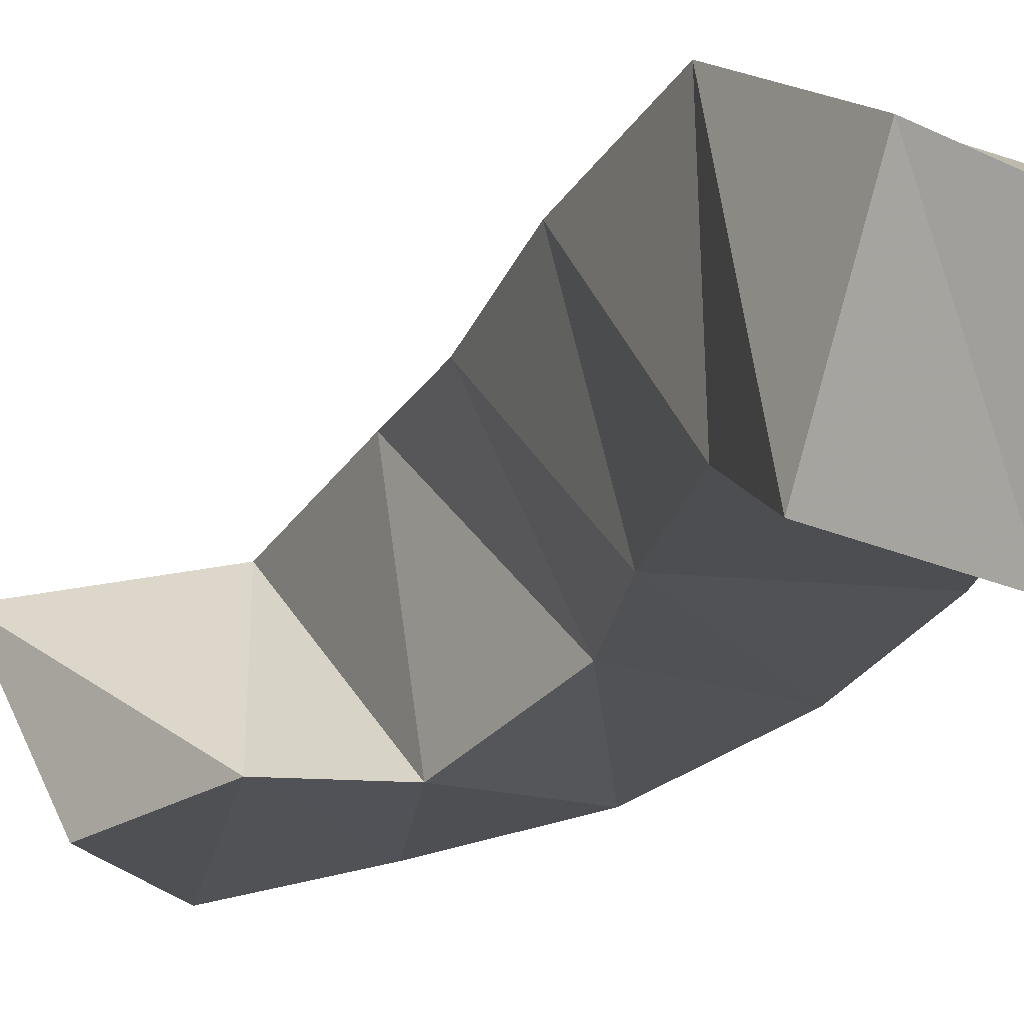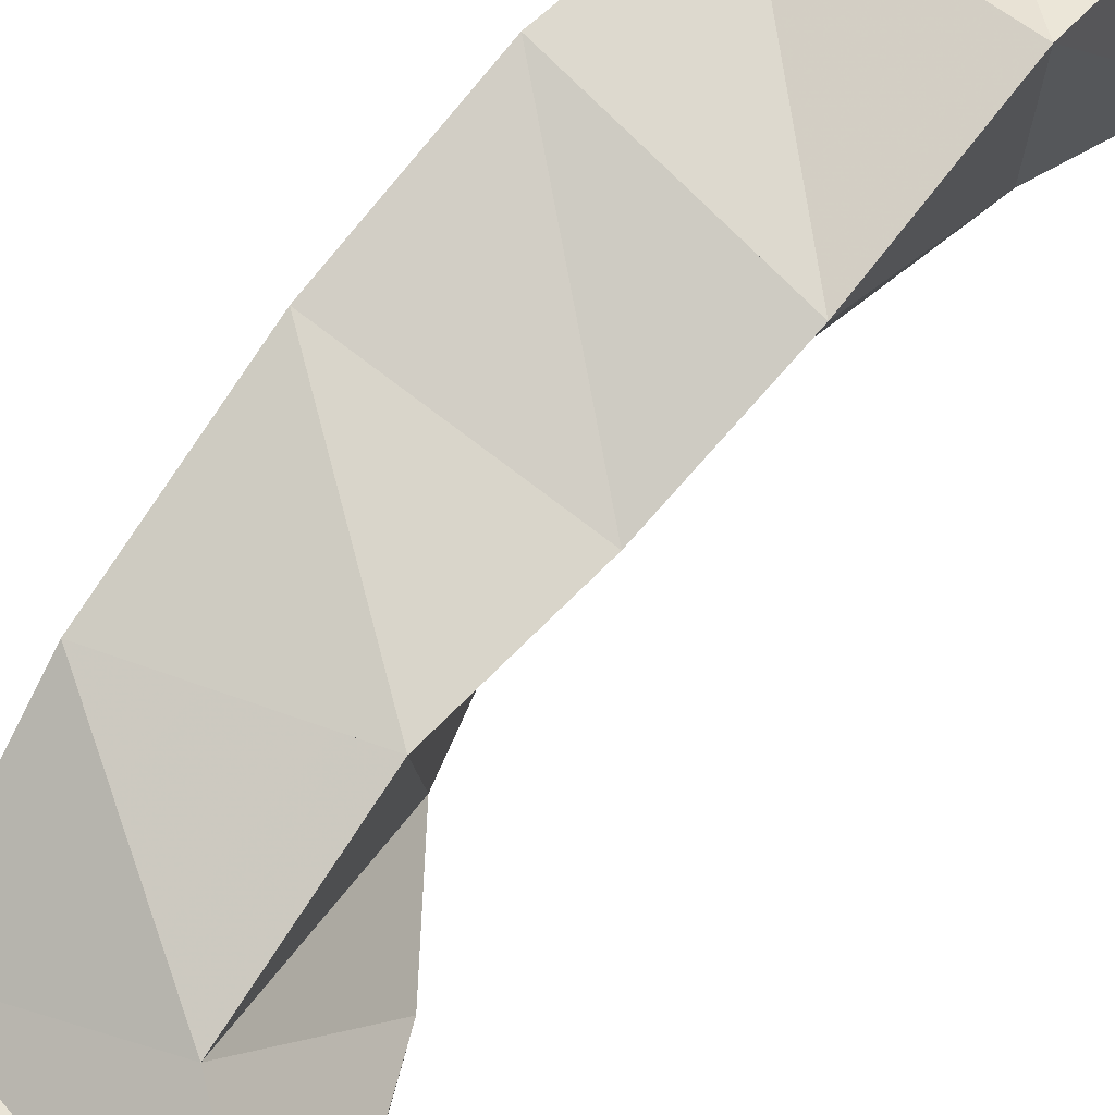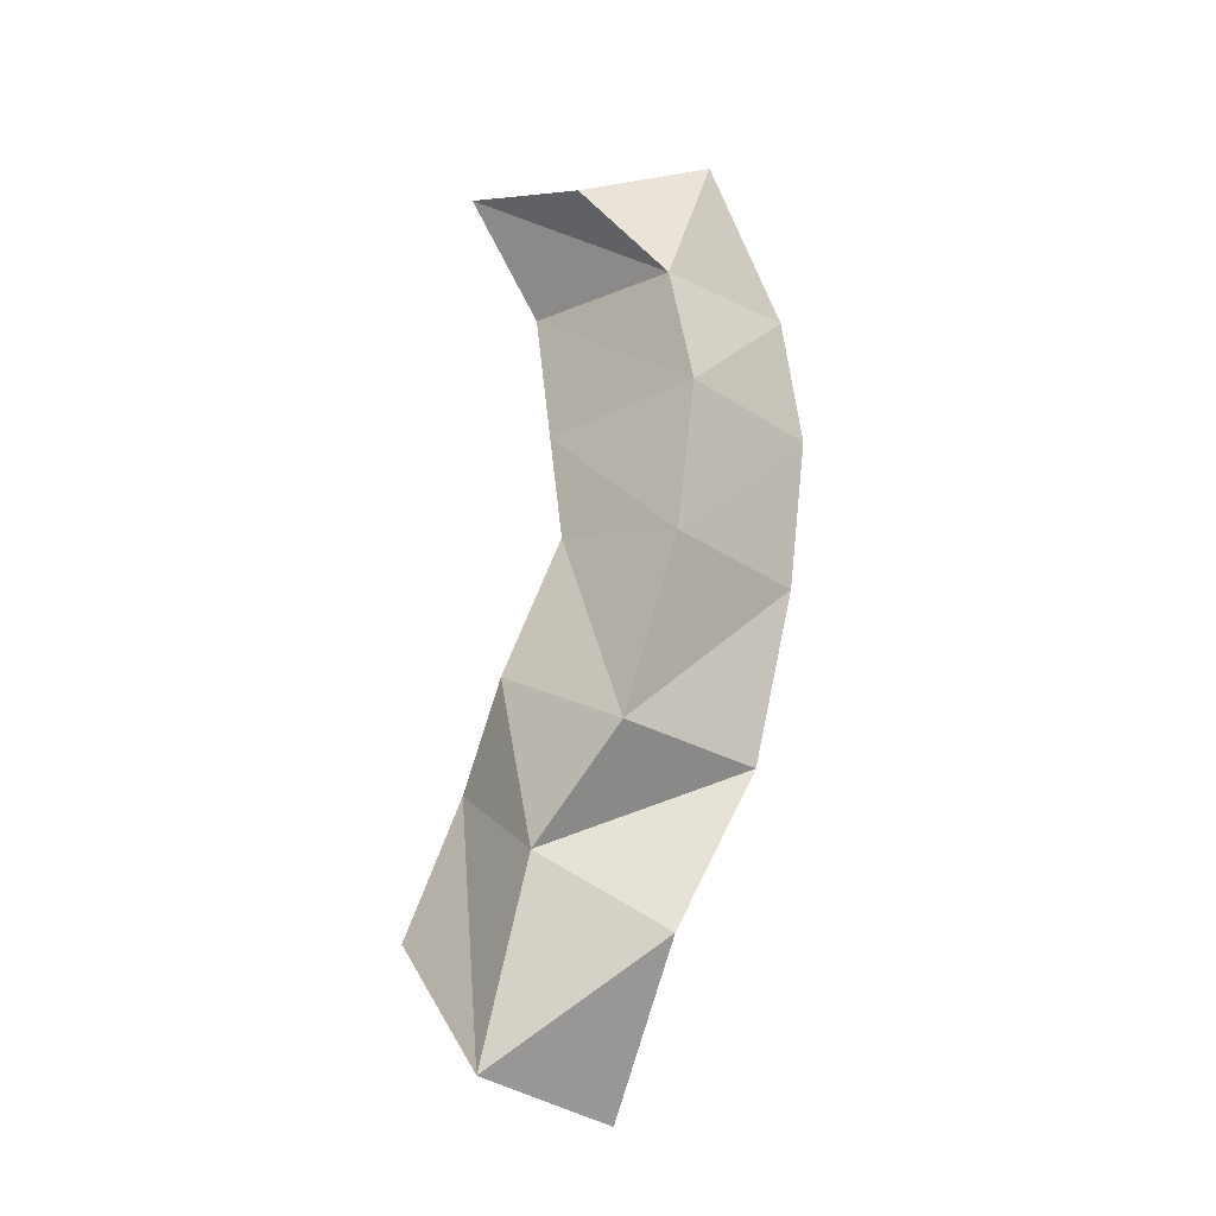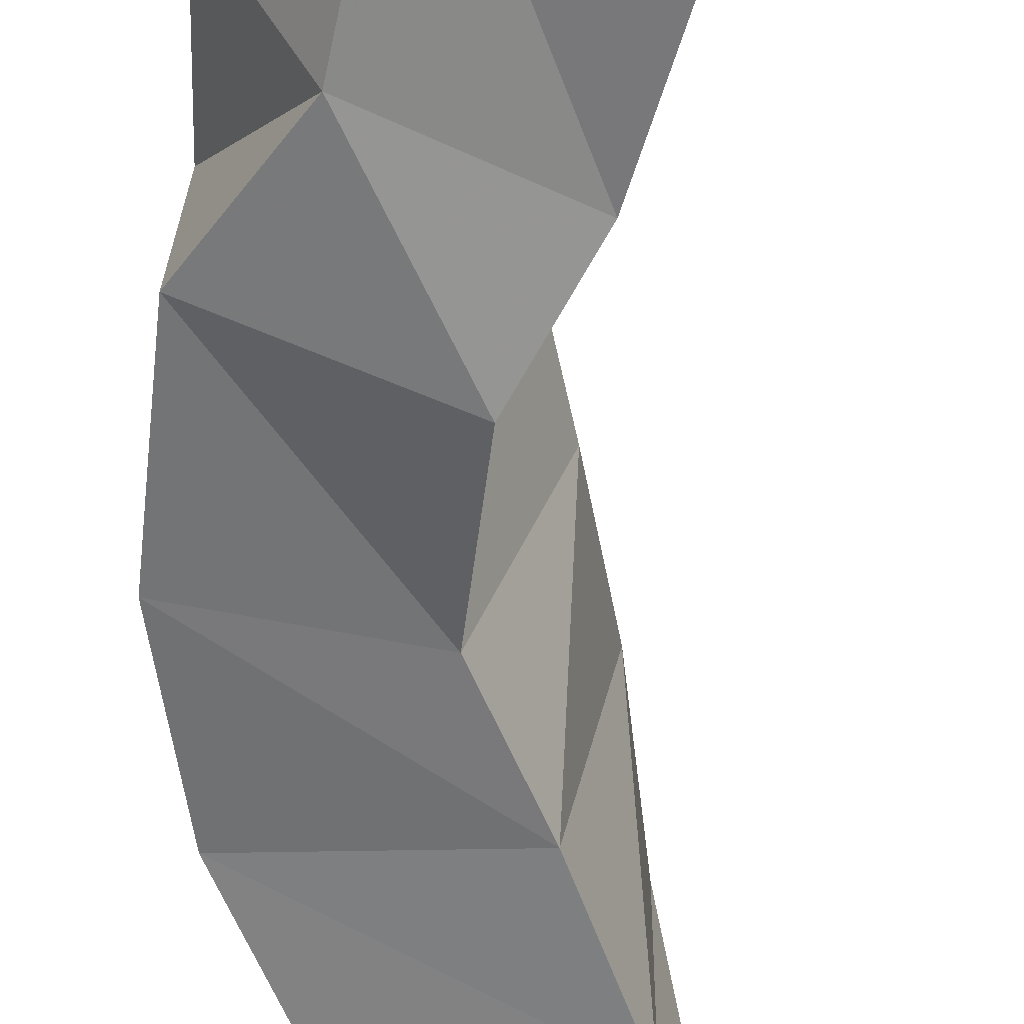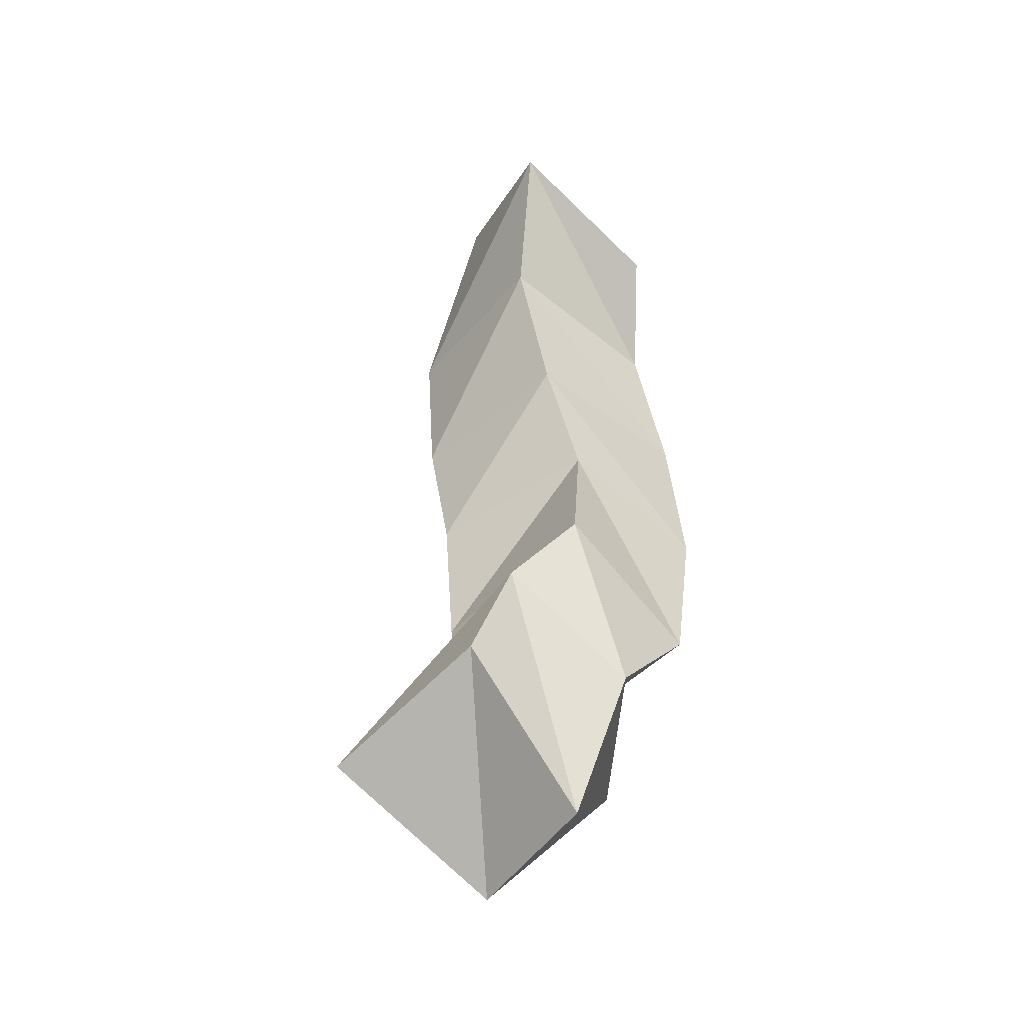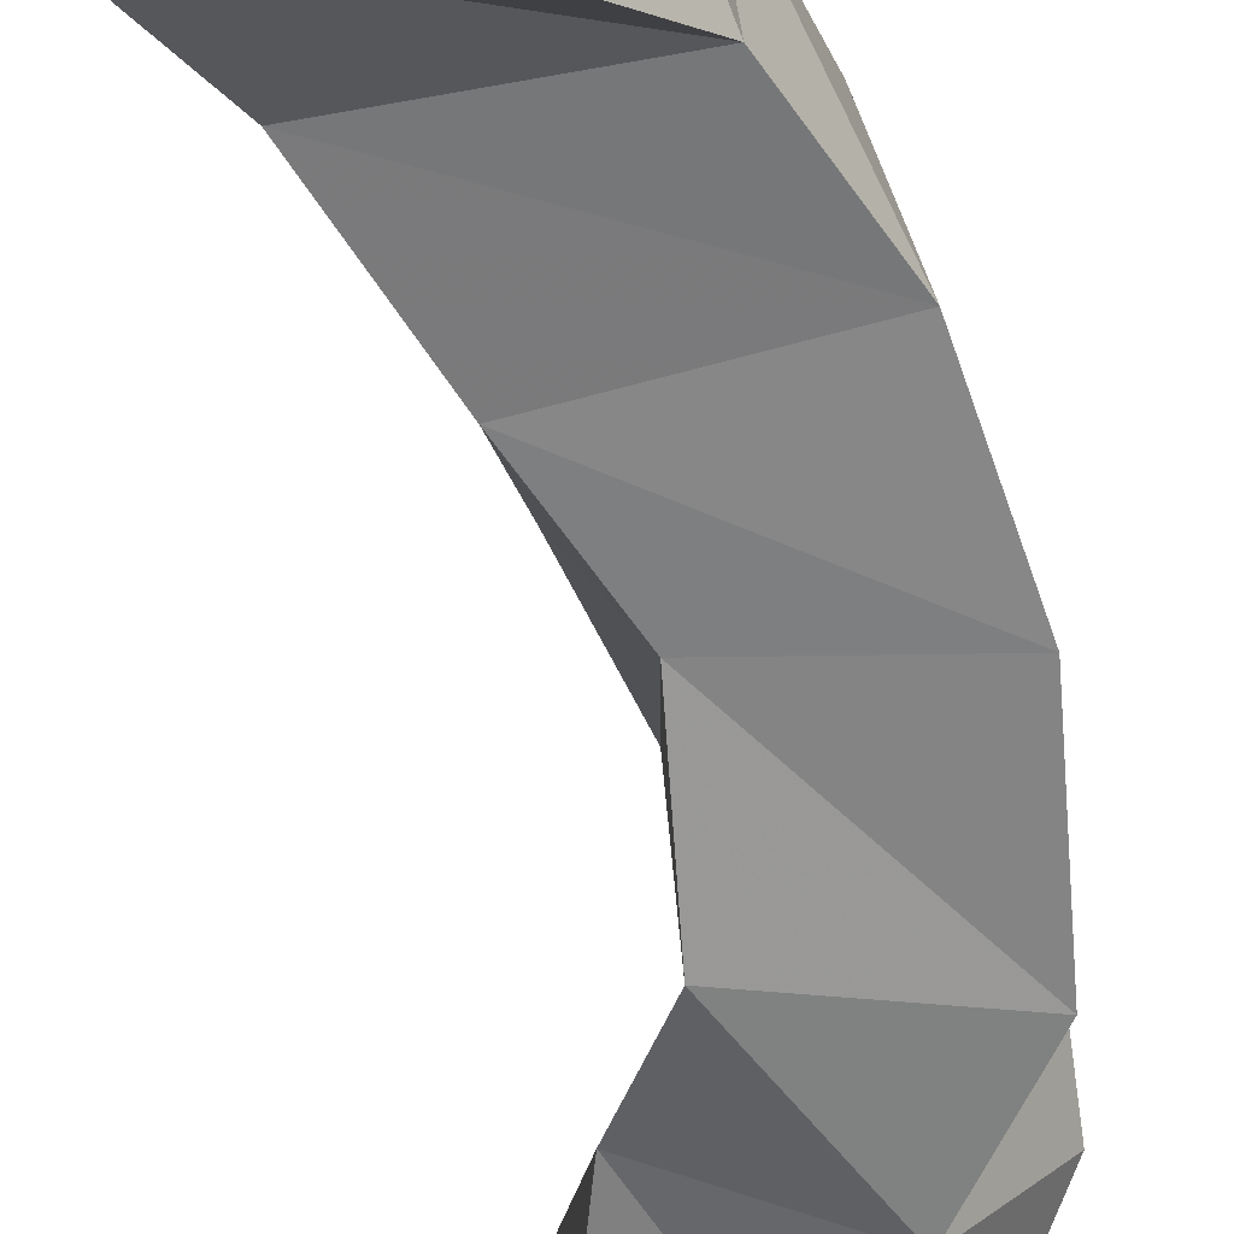
<metadata>
{"format":"obj","ext":"obj","renderer":"f3d","projection":"perspective","resolution":1024,"background":"white","views":[{"elev":-16.0,"azim":-22.3,"up":"+Y"},{"elev":72.9,"azim":-139.3,"up":"+Y"},{"elev":-26.0,"azim":48.7,"up":"+Z"},{"elev":-64.3,"azim":-171.9,"up":"+Y"},{"elev":-41.0,"azim":-35.9,"up":"+Z"},{"elev":-53.1,"azim":19.3,"up":"+Y"}]}
</metadata>
<code>
v -0.3936 0.1011 0.4892
v -0.4073 0.1449 0.4686
v -0.3595 0.1 0.4488
v -0.3584 0.1425 0.4427
v -0.3764 0.1062 0.5262
v -0.3661 0.1493 0.498
v -0.3405 0.1 0.5005
v -0.3234 0.1316 0.4821
v -0.356 0.1018 0.552
v -0.3613 0.1594 0.5443
v -0.3133 0.1059 0.528
v -0.3148 0.1525 0.5276
v -0.3452 0.1127 0.5922
v -0.3643 0.1594 0.5834
v -0.3007 0.1131 0.577
v -0.3094 0.1624 0.5798
v -0.3546 0.116 0.6284
v -0.366 0.1675 0.623
v -0.3007 0.1198 0.6239
v -0.309 0.1693 0.6274
v -0.3639 0.1181 0.6723
v -0.3647 0.1737 0.6706
v -0.311 0.1211 0.6631
v -0.3138 0.1674 0.6681
v -0.3726 0.1 0.7109
v -0.3628 0.1474 0.7222
v -0.3253 0.1006 0.6883
v -0.3148 0.1413 0.7102
f 1 2 4
f 3 1 4
f 2 6 8
f 4 2 8
f 6 5 7
f 8 6 7
f 5 1 3
f 7 5 3
f 8 7 3
f 4 8 3
f 2 1 5
f 6 2 5
f 5 6 8
f 7 5 8
f 6 10 12
f 8 6 12
f 10 9 11
f 12 10 11
f 9 5 7
f 11 9 7
f 12 11 7
f 8 12 7
f 6 5 9
f 10 6 9
f 9 10 12
f 11 9 12
f 10 14 16
f 12 10 16
f 14 13 15
f 16 14 15
f 13 9 11
f 15 13 11
f 16 15 11
f 12 16 11
f 10 9 13
f 14 10 13
f 13 14 16
f 15 13 16
f 14 18 20
f 16 14 20
f 18 17 19
f 20 18 19
f 17 13 15
f 19 17 15
f 20 19 15
f 16 20 15
f 14 13 17
f 18 14 17
f 17 18 20
f 19 17 20
f 18 22 24
f 20 18 24
f 22 21 23
f 24 22 23
f 21 17 19
f 23 21 19
f 24 23 19
f 20 24 19
f 18 17 21
f 22 18 21
f 21 22 24
f 23 21 24
f 22 26 28
f 24 22 28
f 26 25 27
f 28 26 27
f 25 21 23
f 27 25 23
f 28 27 23
f 24 28 23
f 22 21 25
f 26 22 25

</code>
